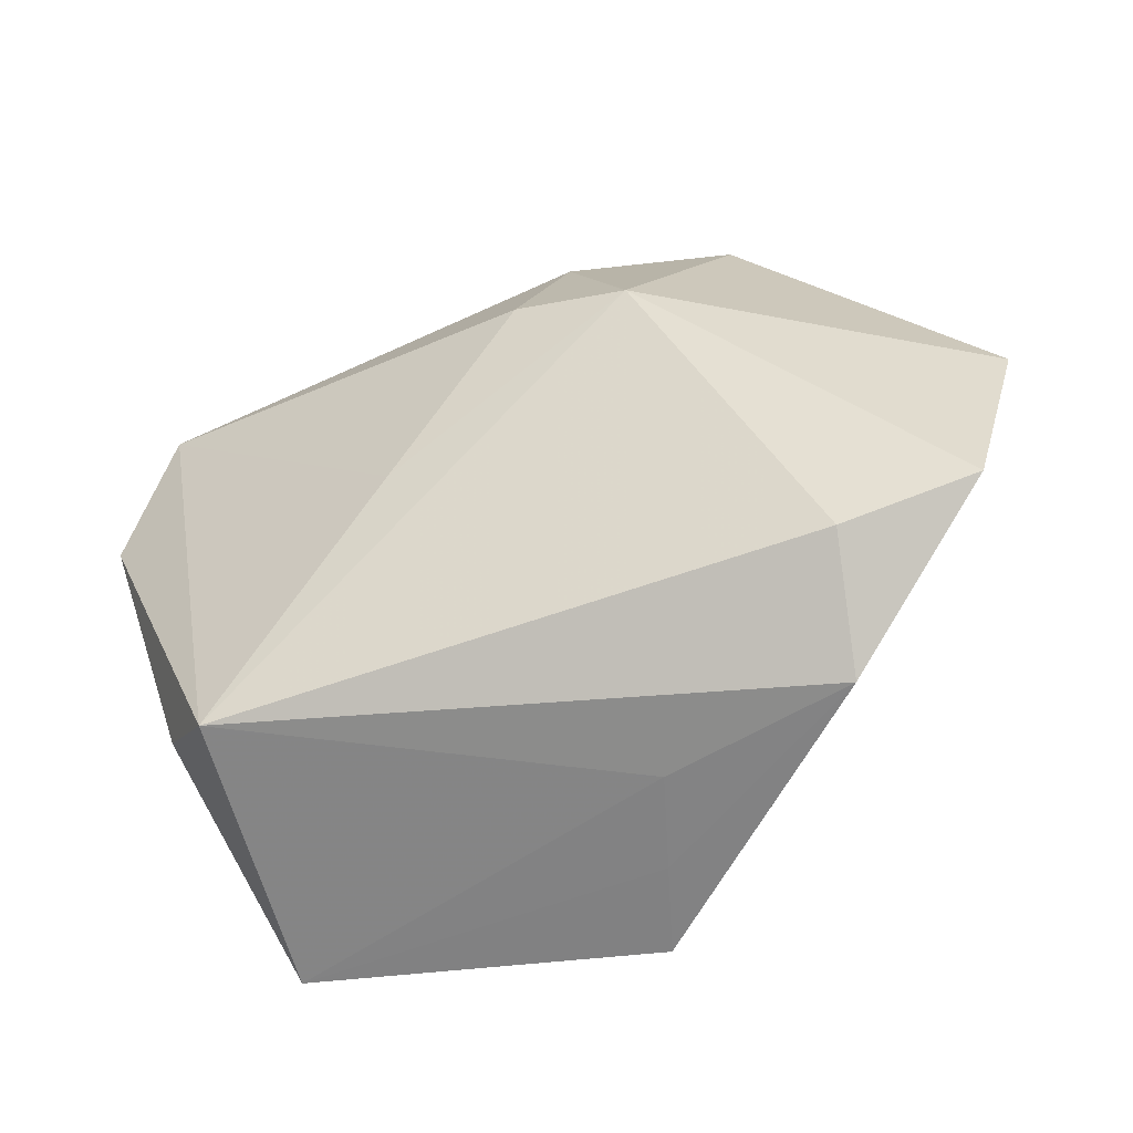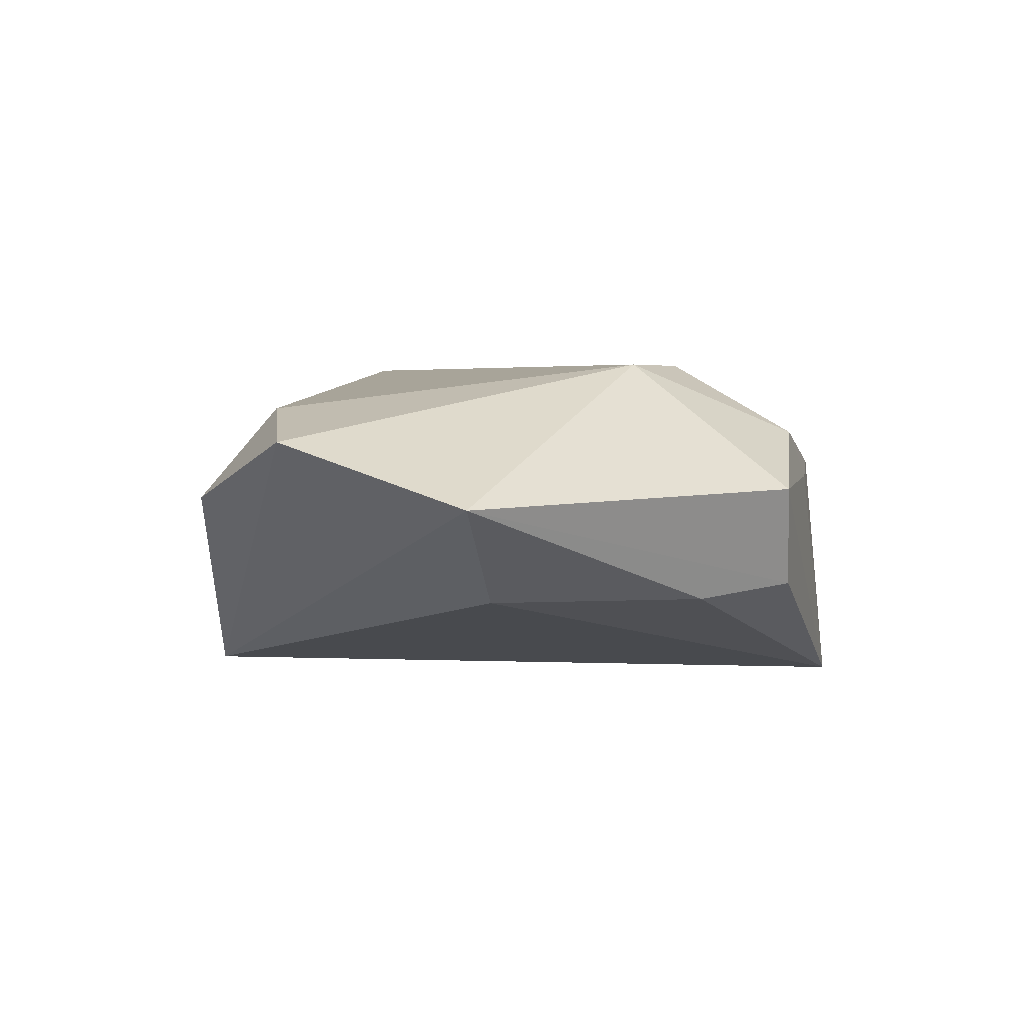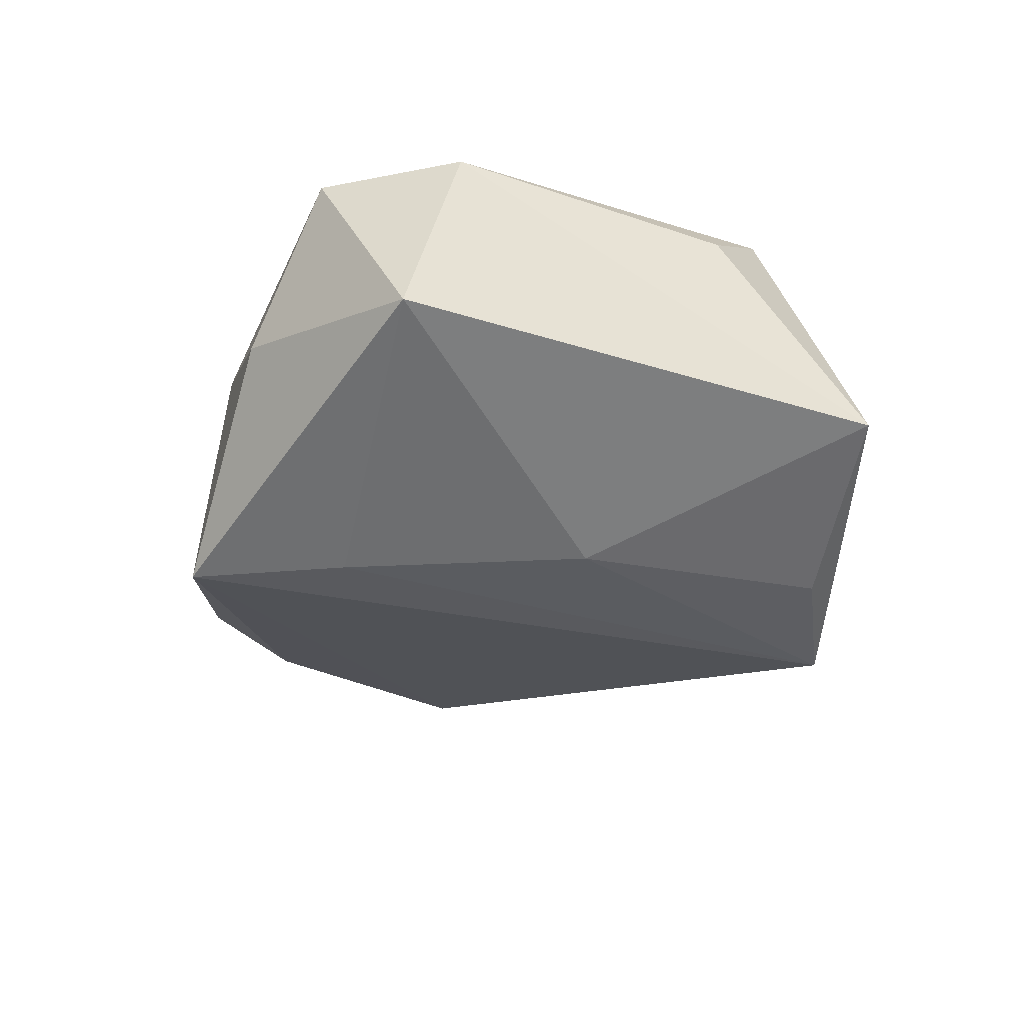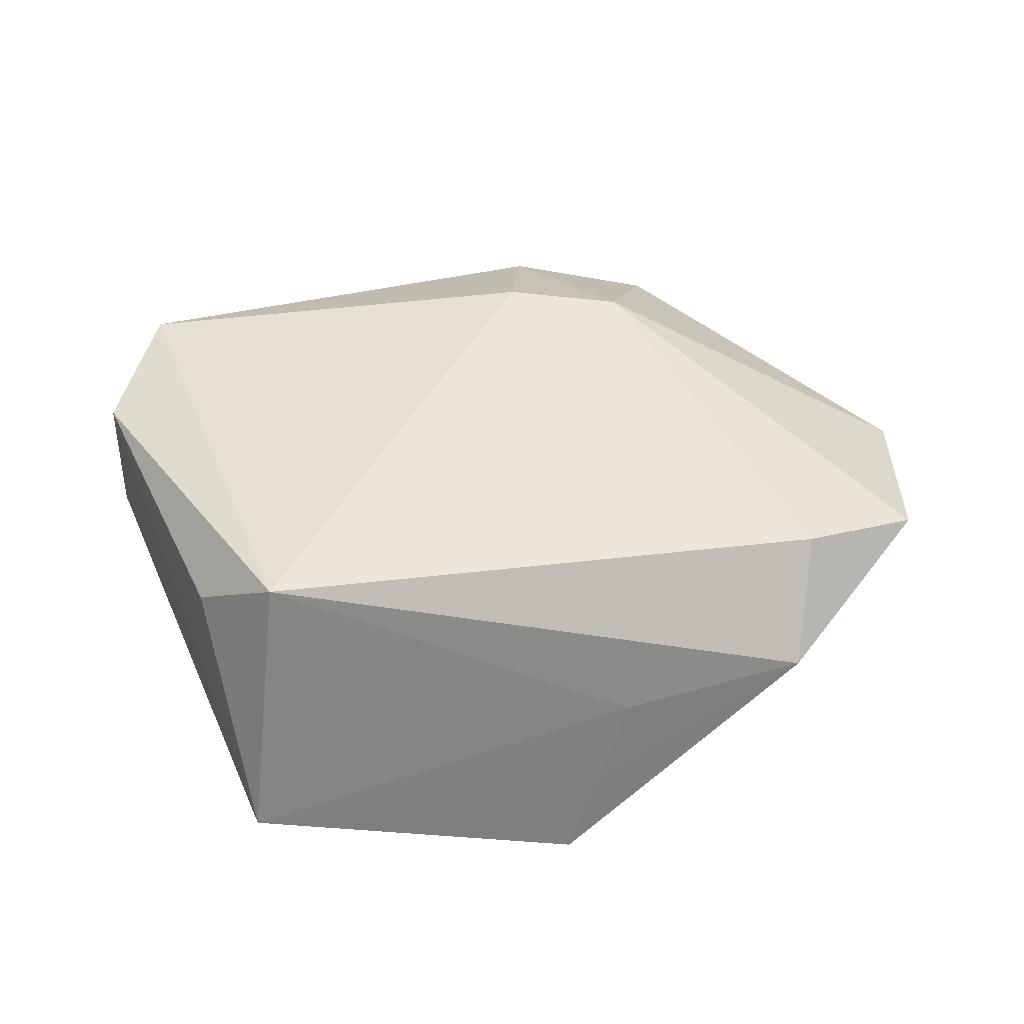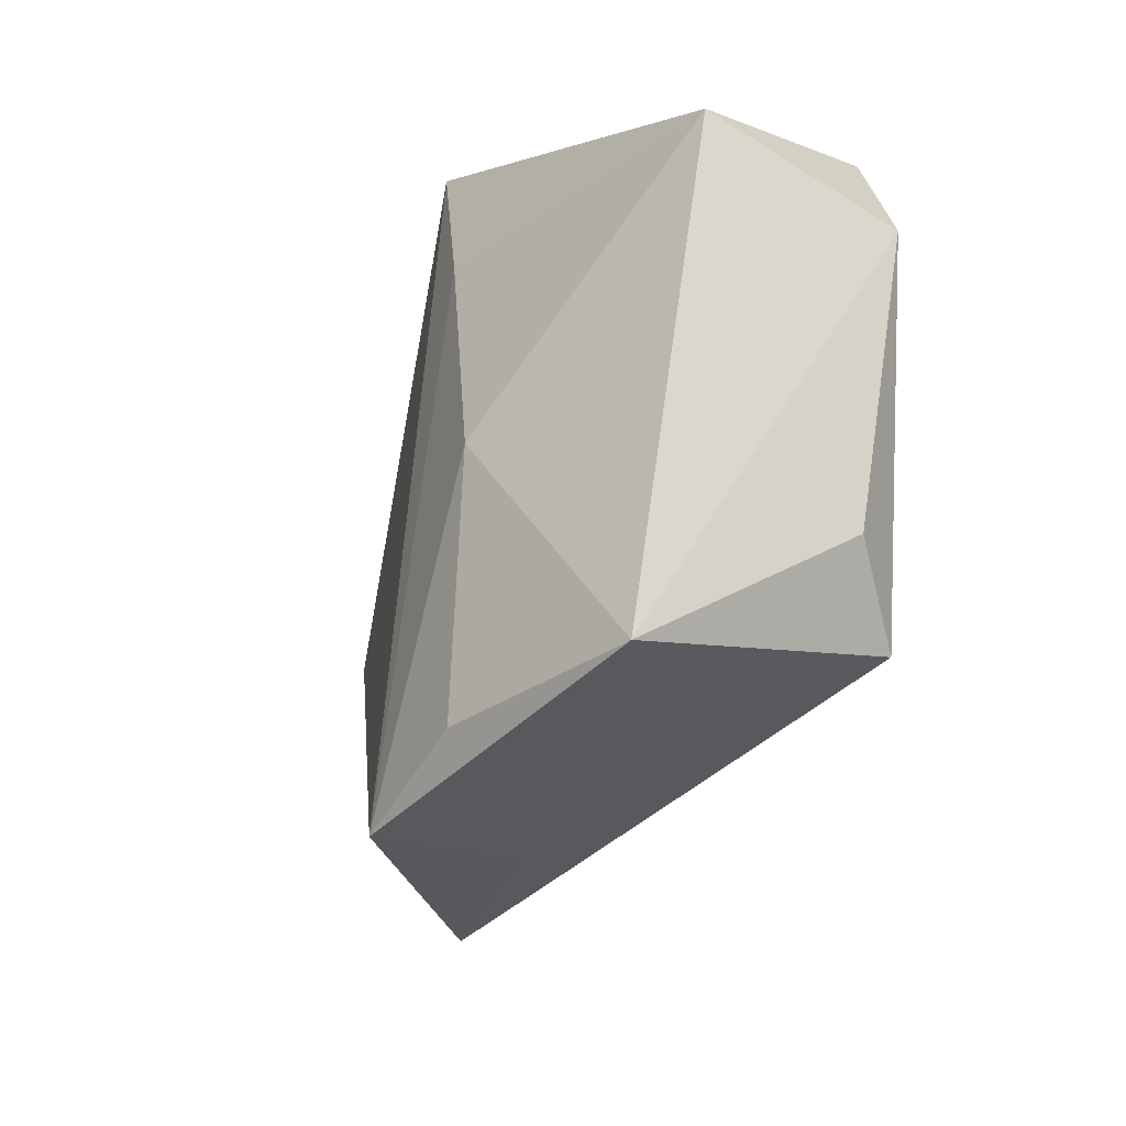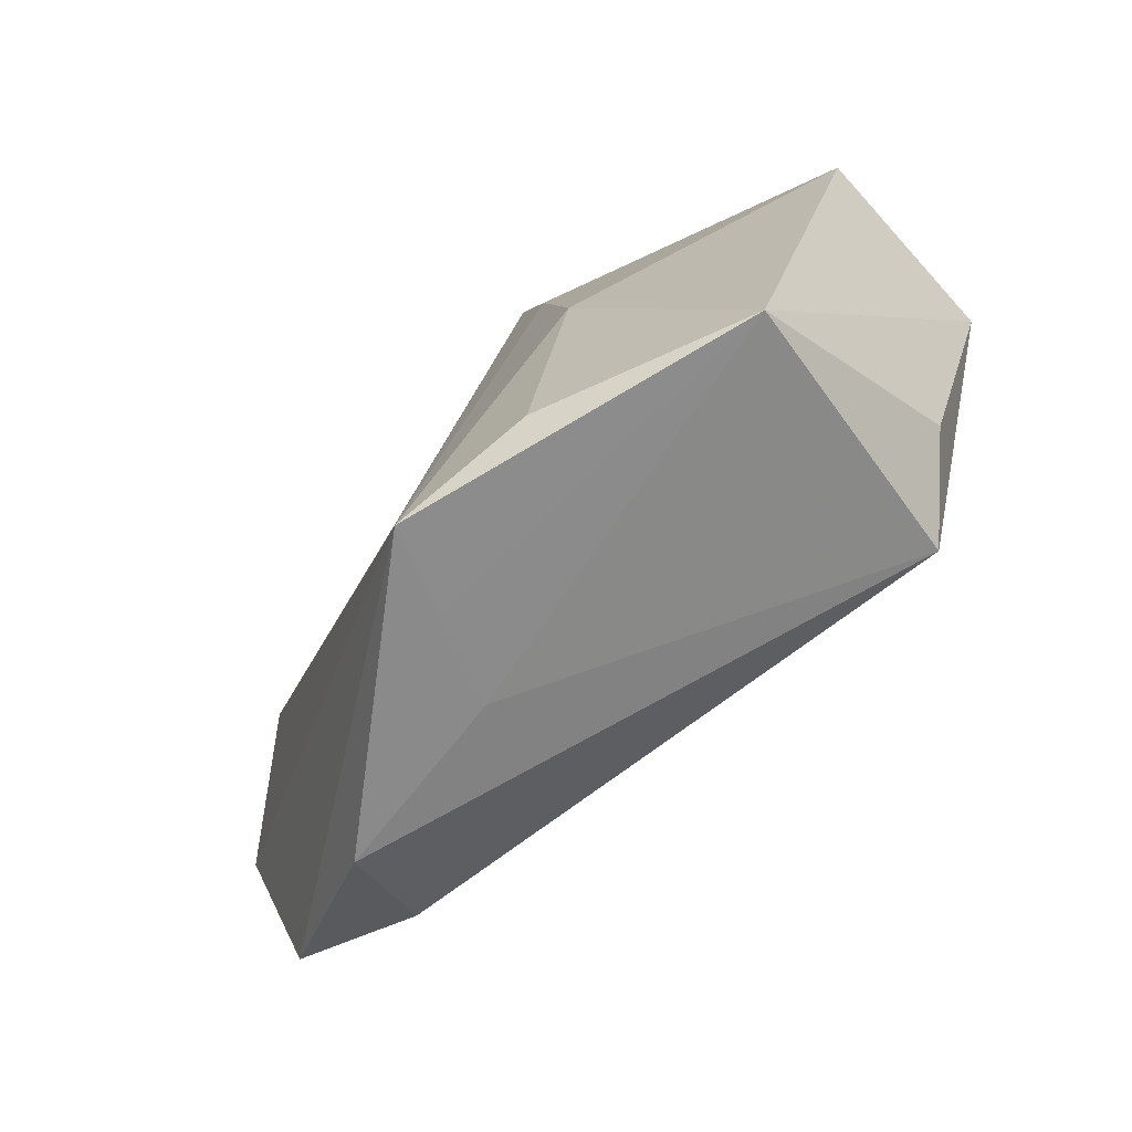
<metadata>
{"format":"obj","ext":"obj","renderer":"f3d","projection":"perspective","resolution":1024,"background":"white","views":[{"elev":-44.1,"azim":25.2,"up":"+Y"},{"elev":0.6,"azim":104.5,"up":"+Z"},{"elev":-34.2,"azim":-95.0,"up":"+Z"},{"elev":48.0,"azim":-6.4,"up":"+Z"},{"elev":-39.4,"azim":-114.6,"up":"+Y"},{"elev":-78.5,"azim":-134.9,"up":"+Y"}]}
</metadata>
<code>
v -0.02384 -0.02715 0.01969
v -0.02805 -0.03721 -0.008739
v 0.03489 -0.02964 0.002025
v 0.007729 -0.03806 -0.01822
v 0.03914 0.005283 -0.009159
v 0.05366 0.00675 0.000813
v 0.0375 -0.01956 0.01186
v 0.01123 -0.03513 -0.009434
v 0.02082 0.03474 -0.007504
v -0.01107 0.01883 -0.01935
v -0.007403 0.03573 -0.01925
v 0.02629 0.03539 0.002979
v -0.03192 -0.02114 0.01265
v -0.006888 -0.03479 -0.0166
v 0.01973 0.01698 0.01721
v 0.05068 -0.01445 0.007804
v -0.0365 0.02337 0.01338
v -0.005953 -0.0003399 0.01865
v 0.009976 0.03354 0.009665
v -0.01432 -0.007635 -0.0188
v -0.04208 0.008461 0.01322
v -0.009424 0.03334 0.006531
v 0.007439 0.01961 0.01774
v -0.04352 0.0141 -0.007642
v 0.02846 0.02617 -0.008994
v 0.01485 -0.032 -0.0002959
v -0.02644 0.03011 -0.001459
v 0.002347 0.03449 0.004595
f 3 4 16
f 13 2 1
f 1 2 26
f 26 3 1
f 19 17 23
f 23 15 19
f 20 2 24
f 24 17 27
f 27 11 24
f 16 4 6
f 6 15 16
f 1 17 21
f 21 13 1
f 21 17 24
f 24 2 21
f 2 13 21
f 7 15 1
f 16 15 7
f 1 3 7
f 7 3 16
f 4 3 8
f 3 26 8
f 8 2 4
f 8 26 2
f 1 15 18
f 15 23 18
f 18 17 1
f 18 23 17
f 24 11 10
f 10 20 24
f 10 11 4
f 4 20 10
f 4 2 14
f 14 20 4
f 2 20 14
f 11 27 22
f 22 17 19
f 22 27 17
f 4 11 5
f 5 6 4
f 19 15 12
f 15 6 12
f 25 5 11
f 6 5 25
f 11 22 28
f 28 12 11
f 28 22 19
f 19 12 28
f 9 12 6
f 6 25 9
f 11 12 9
f 9 25 11

</code>
